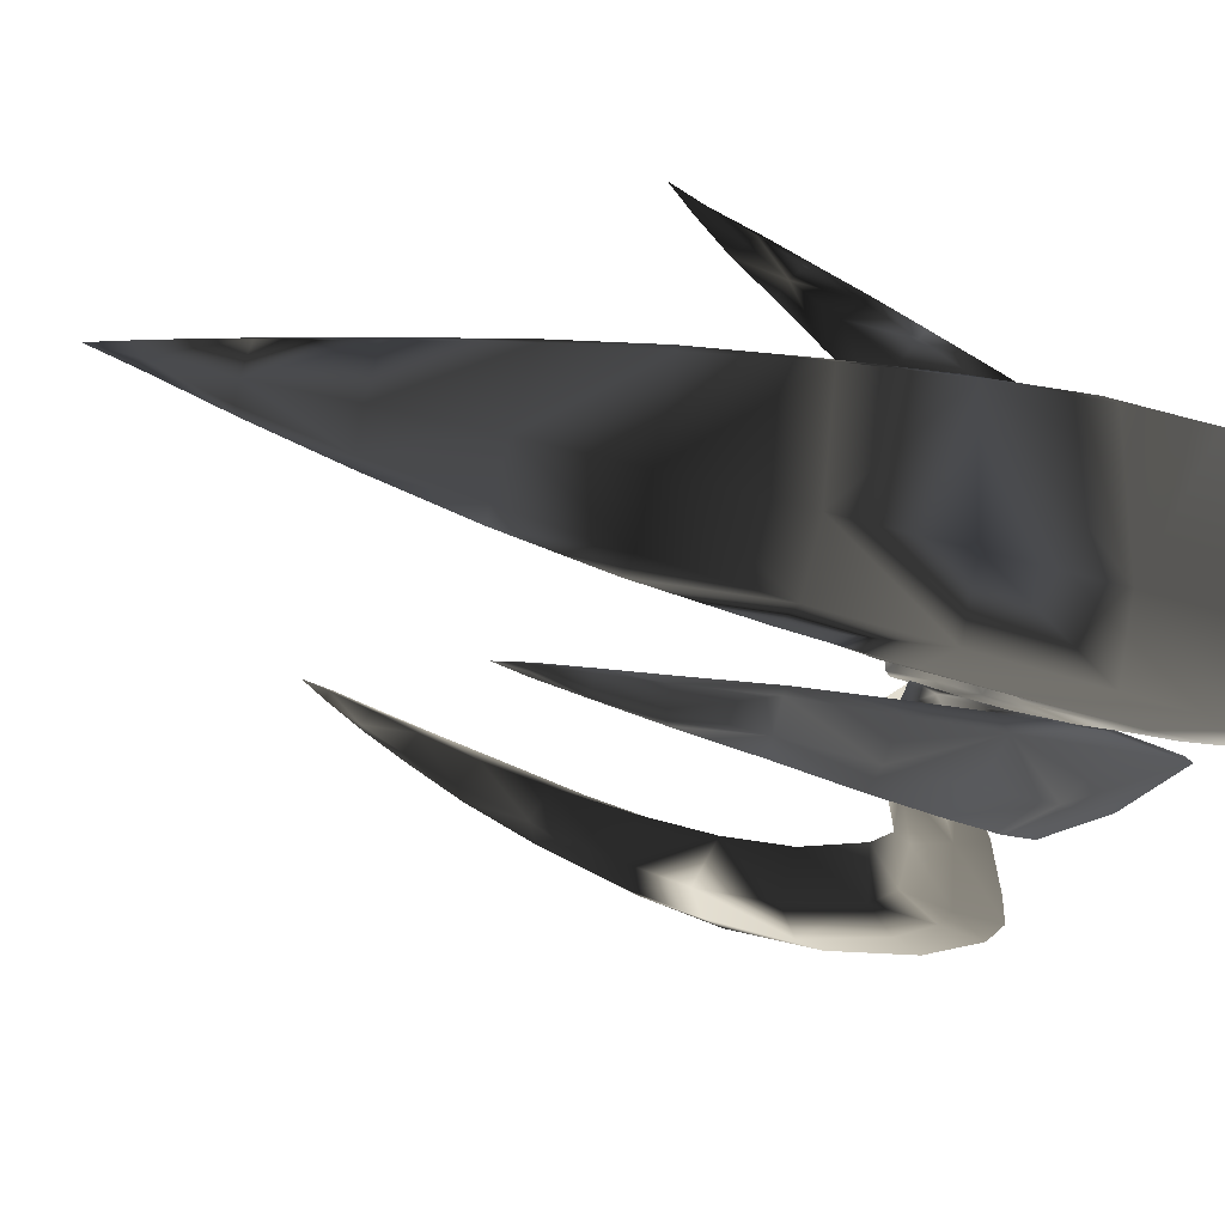
<metadata>
{"format":"obj","ext":"obj","renderer":"f3d","projection":"perspective","resolution":1024,"background":"white","views":[{"elev":-51.7,"azim":-111.3,"up":"+Y"}]}
</metadata>
<code>
g SeparateMesh_Avatar_Male_Size03_Anton_Model_Anton_HairShadow
v -0.03688 -0.1004 1.58
v -0.04203 -0.1037 1.577
v -0.04827 -0.1173 1.605
v -0.04039 -0.1118 1.608
v -0.03472 -0.08934 1.554
v -0.03623 -0.08828 1.555
v -0.0468 -0.09959 1.577
v -0.07876 -0.09737 1.637
v -0.06737 -0.1194 1.635
v -0.05759 -0.1103 1.603
v -0.06462 -0.09416 1.604
v -0.08881 -0.09845 1.667
v -0.07473 -0.1259 1.666
v -0.04293 -0.08743 1.58
v -0.05023 -0.09131 1.608
v -0.05036 -0.08711 1.579
v -0.0562 -0.09331 1.639
v -0.03611 -0.103 1.611
v -0.03683 -0.1093 1.641
v -0.09735 -0.09523 1.702
v -0.08033 -0.1299 1.704
v -0.03401 -0.09545 1.582
v -0.0547 -0.129 1.635
v -0.0316 -0.08631 1.556
v -0.05995 -0.09288 1.669
v -0.03665 -0.1131 1.671
v -0.04716 -0.1311 1.707
v -0.03595 -0.1141 1.708
v -0.04522 -0.1277 1.67
v -0.0386 -0.08342 1.556
v -0.06387 -0.1431 1.705
v -0.05977 -0.1378 1.668
v -0.03001 -0.0805 1.542
v -0.06325 -0.09055 1.605
v -0.09322 -0.08807 1.703
v -0.09737 -0.0825 1.735
v -0.102 -0.08996 1.736
v -0.04295 -0.121 1.638
v -0.08628 -0.09202 1.667
v -0.07678 -0.09267 1.637
v -0.066 -0.1418 1.783
v -0.06593 -0.144 1.744
v -0.08292 -0.1297 1.741
v -0.0833 -0.1256 1.781
v -0.07757 -0.1132 1.837
v -0.08111 -0.1186 1.82
v -0.1014 -0.07413 1.803
v -0.09775 -0.06879 1.815
v -0.05095 -0.08872 1.578
v -0.06202 -0.09045 1.705
v -0.04765 -0.1309 1.742
v -0.0343 -0.1135 1.74
v -0.06233 -0.08812 1.736
v -0.06472 -0.1376 1.823
v -0.04781 -0.1292 1.782
v -0.09931 -0.07478 1.772
v -0.1032 -0.08236 1.773
v -0.06093 -0.1319 1.839
v -0.04761 -0.1273 1.803
v -0.05002 -0.1271 1.823
v -0.06905 -0.1065 1.839
v -0.05454 -0.1247 1.839
v -0.09734 -0.06813 1.798
v -0.09629 -0.0653 1.807
v -0.03725 -0.0667 1.78
v -0.0219 -0.06698 1.769
v -0.02026 -0.06681 1.77
v -0.03549 -0.06656 1.782
v -0.008613 -0.06556 1.757
v -0.05897 -0.08395 1.779
v -0.08077 -0.07405 1.789
v -0.05643 -0.08293 1.783
v -0.07428 -0.07108 1.794
v -0.03331 -0.1099 1.777
v -0.06058 -0.08513 1.772
v -0.03178 -0.1094 1.782
v -0.09119 -0.0638 1.81
v -0.05626 -0.06423 1.792
v -0.05069 -0.08262 1.783
v -0.03579 -0.07991 1.774
v -0.07261 -0.06368 1.801
v -0.02191 -0.0759 1.765
v -0.09 -0.06585 1.815
v -0.07009 -0.06506 1.806
v -0.05392 -0.06501 1.796
v -0.0527 -0.09477 1.827
v -0.04111 -0.1114 1.83
v -0.04499 -0.07512 1.806
v -0.06109 -0.07966 1.818
v -0.03776 -0.08506 1.812
v -0.02941 -0.07153 1.79
v -0.02378 -0.0776 1.795
v -0.02863 -0.09795 1.814
v -0.0181 -0.08637 1.797
v -0.03918 -0.1158 1.817
v -0.03902 -0.1179 1.805
v -0.02763 -0.1033 1.806
v -0.009305 -0.07723 1.779
v -0.01339 -0.07232 1.777
v -0.02832 -0.1067 1.796
v -0.01786 -0.09477 1.785
v -0.02257 -0.09848 1.774
v -0.01442 -0.08753 1.766
v -0.009538 -0.08413 1.773
v -0.003352 -0.07606 1.76
v -0.005463 -0.07723 1.758
v -0.009425 -0.07088 1.757
v -0.003571 -0.06766 1.76
v -0.001417 -0.07037 1.76
v -0.01476 -0.08768 1.787
v -0.01717 -0.08794 1.806
v -0.02443 -0.0996 1.799
v -0.02145 -0.1015 1.787
v -0.01558 -0.09395 1.779
v -0.03384 -0.1124 1.803
v -0.04239 -0.1272 1.817
v -0.03531 -0.1157 1.797
v -0.02639 -0.102 1.813
v -0.01061 -0.0794 1.793
v -0.0003085 -0.08667 1.788
v -0.004095 -0.09536 1.798
v -0.01043 -0.1069 1.804
v -0.001772 -0.1198 1.796
v -0.01872 -0.1201 1.81
v -0.02058 -0.1263 1.808
v -0.03695 -0.118 1.819
v 0.002137 -0.1089 1.789
v 0.004335 -0.09938 1.779
v 0.0049 -0.09072 1.769
v 0.0005908 -0.0812 1.776
v -0.04226 -0.1308 1.797
v -0.02176 -0.1307 1.792
v -0.002668 -0.1223 1.796
v -0.002184 -0.1237 1.786
v -0.03612 -0.1287 1.772
v -0.01834 -0.1295 1.772
v -0.01334 -0.1251 1.75
v -0.02817 -0.1237 1.748
v -0.001051 -0.1224 1.772
v 0.001285 -0.1189 1.752
v -0.005805 -0.1168 1.725
v -0.01708 -0.1152 1.723
v 0.005511 -0.1118 1.729
v 0.003599 -0.1064 1.701
v -0.003514 -0.1057 1.699
v 0.01126 -0.1031 1.705
v 0.01127 -0.09743 1.685
v 0.01612 -0.09534 1.687
v 0.006737 -0.09712 1.683
v 0.0206 -0.08817 1.672
v 0.01834 -0.08899 1.671
v 0.01647 -0.0886 1.67
v 0.02343 -0.08279 1.662
v -0.003329 -0.09071 1.768
v -0.005429 -0.09882 1.778
v -0.0103 -0.08693 1.769
v -0.00853 -0.1062 1.785
v -0.01131 -0.1125 1.787
v -0.01106 -0.1114 1.788
v -0.008868 -0.1115 1.773
v -0.005157 -0.1091 1.753
v 0.0005927 -0.1042 1.729
v 0.007581 -0.0976 1.705
v 0.01382 -0.09198 1.687
v 0.01963 -0.0864 1.672
v 0.01783 -0.08587 1.672
v 0.01011 -0.09072 1.687
v 0.00194 -0.0956 1.704
v -0.008468 -0.1007 1.728
v -0.01716 -0.1041 1.754
v -0.02152 -0.1053 1.773
v -0.02434 -0.1054 1.787
v -0.02389 -0.1047 1.788
v -0.02442 -0.1125 1.752
v -0.03033 -0.1145 1.773
v -0.01427 -0.107 1.726
v -0.00222 -0.1001 1.702
v 0.007647 -0.09349 1.685
v 0.01674 -0.08712 1.671
v -0.00927 -0.08156 1.774
v -0.006149 -0.07501 1.778
v 0.0007121 -0.07773 1.765
v 0.004173 -0.08618 1.762
v -0.004247 -0.07337 1.766
v -0.00627 -0.07827 1.764
v -0.007755 -0.08325 1.762
v -0.00236 -0.08568 1.762
v 0.006328 -0.08993 1.782
v 0.01855 -0.1011 1.796
v 0.01862 -0.1064 1.785
v 0.007908 -0.09431 1.775
v 0.03006 -0.0941 1.775
v 0.02074 -0.1086 1.774
v 0.03043 -0.1155 1.775
v 0.01209 -0.09719 1.768
v 0.02141 -0.08848 1.769
v 0.03263 -0.1152 1.791
v 0.03689 -0.09815 1.808
v 0.04311 -0.1106 1.806
v 0.03606 -0.1102 1.808
v 0.03763 -0.1159 1.789
v 0.05602 -0.1078 1.793
v 0.03824 -0.1148 1.77
v 0.04725 -0.1142 1.781
v 0.06468 -0.1053 1.762
v 0.05424 -0.1054 1.753
v 0.07135 -0.09908 1.773
v 0.07906 -0.09112 1.742
v 0.06853 -0.09258 1.734
v 0.08538 -0.08562 1.751
v 0.08971 -0.07597 1.724
v 0.08034 -0.07661 1.718
v 0.0953 -0.07112 1.731
v 0.1006 -0.05626 1.702
v 0.09308 -0.05637 1.698
v 0.1048 -0.05212 1.708
v 0.1097 -0.03691 1.684
v 0.1045 -0.03696 1.68
v 0.1122 -0.0333 1.689
v 0.1165 -0.01944 1.668
v 0.1127 -0.02017 1.666
v 0.1179 -0.01646 1.672
v 0.1216 -0.005152 1.656
v 0.1192 -0.005601 1.655
v 0.122 -0.00328 1.658
v 0.1248 0.007437 1.645
v 0.1256 0.008864 1.646
v 0.1275 0.01696 1.638
v 0.02435 -0.09276 1.8
v 0.0363 -0.09343 1.771
v 0.05038 -0.08655 1.757
v 0.06274 -0.07617 1.74
v 0.07543 -0.06201 1.723
v 0.08862 -0.0454 1.702
v 0.09969 -0.02952 1.685
v 0.1094 -0.01381 1.669
v 0.1164 -0.001407 1.657
v 0.123 0.009739 1.645
v 0.04405 -0.09831 1.807
v 0.05633 -0.0954 1.796
v 0.04311 -0.08539 1.805
v 0.05298 -0.08149 1.796
v 0.07005 -0.0874 1.778
v 0.06476 -0.07367 1.778
v 0.08317 -0.07459 1.757
v 0.09321 -0.06037 1.737
v 0.07559 -0.06335 1.758
v 0.08535 -0.05077 1.737
v 0.1025 -0.04374 1.714
v 0.09505 -0.0368 1.715
v 0.1098 -0.02685 1.692
v 0.104 -0.02201 1.693
v 0.1156 -0.01204 1.674
v 0.1117 -0.009243 1.675
v 0.1204 -0.0005177 1.66
v 0.1178 0.001221 1.66
v 0.1232 0.01054 1.647
v -0.001961 -0.07824 1.763
v -0.002732 -0.07477 1.766
v 0.004661 -0.06835 1.767
v 0.0126 -0.07738 1.761
v 0.01613 -0.07767 1.785
v 0.03024 -0.0843 1.8
v 0.03782 -0.08591 1.806
v 0.01087 -0.08265 1.785
v 0.001222 -0.0807 1.759
v -0.0001777 -0.07103 1.768
v -0.05447 -0.08098 1.765
v -0.0549 -0.06994 1.769
v -0.05852 -0.06969 1.768
v -0.05198 -0.09086 1.771
v -0.04487 -0.08857 1.776
v -0.04345 -0.08983 1.771
v -0.03343 -0.0868 1.773
v -0.0332 -0.0876 1.769
v -0.02543 -0.08464 1.766
v -0.06145 -0.06408 1.772
v -0.05617 -0.06556 1.772
v -0.04537 -0.07905 1.786
v -0.04567 -0.07092 1.787
v -0.03417 -0.07209 1.779
v -0.03343 -0.07908 1.78
v -0.06226 -0.06785 1.763
v -0.06781 -0.06223 1.75
v -0.06561 -0.07451 1.746
v -0.05876 -0.0792 1.759
v -0.06021 -0.08761 1.759
v -0.06771 -0.0817 1.744
v -0.07465 -0.08016 1.746
v -0.06798 -0.08513 1.763
v -0.08207 -0.07471 1.749
v -0.07747 -0.07968 1.769
v -0.07828 -0.07635 1.787
v -0.08343 -0.07336 1.772
v -0.08707 -0.0682 1.752
v -0.05395 -0.0697 1.791
v -0.05345 -0.06281 1.786
v -0.05323 -0.06172 1.783
v -0.06195 -0.06113 1.79
v -0.06107 -0.05971 1.786
v -0.06325 -0.06824 1.794
v -0.06405 -0.07854 1.793
v -0.06971 -0.05882 1.79
v -0.072 -0.06631 1.793
v -0.07779 -0.06466 1.788
v -0.07392 -0.05673 1.785
v -0.08309 -0.06139 1.775
v -0.07242 -0.07798 1.793
v -0.07775 -0.05335 1.775
v -0.08616 -0.05676 1.754
v -0.08065 -0.04792 1.754
v -0.08707 -0.04946 1.734
v -0.08136 -0.04241 1.736
v -0.089 -0.05869 1.73
v -0.0849 -0.06576 1.726
v -0.08072 -0.03029 1.709
v -0.0854 -0.03423 1.706
v -0.08332 -0.02478 1.693
v -0.07983 -0.02231 1.695
v -0.07588 -0.07152 1.725
v -0.0721 -0.0545 1.731
v -0.0727 -0.06582 1.726
v -0.087 -0.04282 1.719
v -0.08111 -0.03679 1.723
v -0.08906 -0.04975 1.715
v -0.08585 -0.05609 1.711
v -0.07962 -0.05962 1.708
v -0.08476 -0.04424 1.699
v -0.08041 -0.04744 1.696
v -0.08728 -0.03962 1.702
v -0.08491 -0.02828 1.691
v -0.0833 -0.03104 1.688
v -0.07959 -0.0334 1.686
v -0.07857 -0.01262 1.682
v -0.08114 -0.01555 1.679
v -0.07882 -0.01762 1.677
v -0.07755 -0.003111 1.67
v -0.07455 -0.04707 1.717
v -0.07702 -0.05671 1.71
v -0.07577 -0.03818 1.704
v -0.07648 -0.02763 1.691
v -0.07701 -0.01516 1.679
v -0.0769 -0.0136 1.681
v -0.07688 -0.02433 1.694
v -0.07708 -0.03316 1.709
v -0.07722 -0.03899 1.722
v -0.07713 -0.0438 1.735
v -0.07609 -0.04959 1.754
v -0.05076 -0.08138 1.767
v -0.07343 -0.05418 1.772
v -0.07101 -0.05594 1.782
v -0.0676 -0.0575 1.786
v -0.06732 -0.05991 1.768
v -0.05095 -0.07042 1.769
v -0.04356 -0.08078 1.767
v -0.04437 -0.07078 1.768
v -0.04533 -0.08458 1.782
v -0.05539 -0.08465 1.785
v -0.03367 -0.0837 1.777
v -0.0513 -0.06643 1.772
v -0.03549 -0.06613 1.775
v -0.04592 -0.06427 1.782
v -0.04602 -0.06347 1.78
v -0.03572 -0.06581 1.774
v -0.06266 -0.08828 1.774
v -0.05476 -0.08961 1.777
v -0.04475 -0.06742 1.77
v -0.03614 -0.06868 1.768
v -0.05467 -0.079 1.79
v -0.07174 -0.08321 1.781
v -0.05527 -0.09035 1.767
v -0.06483 -0.08431 1.787
v -0.0361 -0.07101 1.766
v -0.03458 -0.07939 1.766
v -0.02498 -0.08306 1.77
v -0.025 -0.07735 1.774
v -0.02625 -0.07154 1.774
v -0.02841 -0.0662 1.77
v -0.0294 -0.06876 1.765
v -0.02751 -0.07794 1.764
v -0.02932 -0.07021 1.764
v -0.01755 -0.07462 1.769
v -0.01746 -0.07886 1.766
v -0.01807 -0.08003 1.763
v -0.01982 -0.07526 1.761
v -0.02212 -0.06865 1.761
v -0.02178 -0.06561 1.766
v -0.01931 -0.06962 1.769
v -0.01539 -0.06733 1.758
v -0.01529 -0.06435 1.761
v -0.0137 -0.07174 1.758
v -0.01139 -0.07564 1.759
v -0.01339 -0.06708 1.764
v -0.01134 -0.07119 1.765
v -0.01081 -0.07453 1.762
g SeparateMesh_Avatar_Male_Size03_Anton_Model_Anton_HairShadow_0
f 3 2 1
f 4 3 1
f 6 5 2
f 7 6 2
f 10 9 8
f 11 10 8
f 9 13 12
f 8 9 12
f 16 15 14
f 18 15 17
f 19 18 17
f 20 12 13
f 21 20 13
f 4 1 22
f 18 4 22
f 9 10 3
f 23 9 3
f 5 1 2
f 24 1 5
f 22 1 24
f 19 17 25
f 26 19 25
f 26 28 27
f 29 26 27
f 16 14 30
f 29 27 31
f 32 29 31
f 6 30 33
f 33 5 6
f 24 5 33
f 34 15 16
f 36 35 20
f 37 36 20
f 38 4 18
f 19 38 18
f 23 3 4
f 38 23 4
f 9 23 32
f 13 9 32
f 20 35 39
f 12 20 39
f 34 11 8
f 40 34 8
f 15 34 40
f 17 15 40
f 43 42 41
f 44 43 41
f 31 21 13
f 32 31 13
f 47 46 45
f 48 47 45
f 39 40 8
f 12 39 8
f 25 17 40
f 39 25 40
f 16 30 49
f 28 26 25
f 50 28 25
f 16 49 11
f 34 16 11
f 27 51 42
f 31 27 42
f 25 39 35
f 50 25 35
f 14 15 18
f 22 14 18
f 29 38 19
f 26 29 19
f 32 23 38
f 29 32 38
f 42 43 21
f 31 42 21
f 7 10 11
f 49 7 11
f 28 52 51
f 27 28 51
f 53 52 28
f 50 53 28
f 35 36 53
f 50 35 53
f 44 41 54
f 46 44 54
f 51 55 41
f 42 51 41
f 56 36 37
f 57 56 37
f 46 54 58
f 45 46 58
f 41 59 54
f 37 20 21
f 43 37 21
f 54 60 58
f 62 61 45
f 58 62 45
f 63 56 57
f 47 63 57
f 37 43 44
f 57 37 44
f 64 63 47
f 48 64 47
f 67 66 65
f 68 67 65
f 67 69 66
f 56 71 70
f 63 71 56
f 64 71 63
f 73 72 71
f 55 74 59
f 75 53 36
f 56 75 36
f 72 76 74
f 70 72 74
f 64 73 71
f 64 48 77
f 79 78 65
f 80 79 65
f 73 81 78
f 66 82 80
f 65 66 80
f 77 73 64
f 77 81 73
f 83 77 48
f 84 81 77
f 83 84 77
f 85 78 81
f 84 85 81
f 65 78 85
f 68 65 85
f 47 57 44
f 46 47 44
f 86 61 62
f 87 86 62
f 60 62 58
f 89 88 84
f 90 88 89
f 86 90 89
f 61 83 48
f 45 61 48
f 49 30 6
f 7 49 6
f 88 91 85
f 83 89 84
f 84 88 85
f 88 92 91
f 90 92 88
f 68 85 91
f 86 87 93
f 90 86 93
f 93 94 92
f 90 93 92
f 60 95 87
f 62 60 87
f 79 76 72
f 55 59 41
f 96 59 76
f 96 60 59
f 96 95 60
f 96 97 95
f 87 95 97
f 93 87 97
f 97 94 93
f 92 94 98
f 99 92 98
f 100 96 76
f 101 97 100
f 82 103 102
f 80 82 102
f 24 14 22
f 33 30 24
f 30 14 24
f 102 103 104
f 101 102 104
f 97 96 100
f 100 102 101
f 76 102 100
f 52 74 55
f 51 52 55
f 72 70 71
f 105 104 103
f 106 105 103
f 102 76 79
f 80 102 79
f 106 103 82
f 107 106 82
f 73 78 72
f 72 78 79
f 107 82 66
f 69 107 66
f 94 97 101
f 59 60 54
f 59 74 76
f 74 75 70
f 75 74 52
f 53 75 52
f 70 75 56
f 94 101 104
f 98 94 104
f 108 99 98
f 109 108 98
f 91 92 99
f 99 67 91
f 68 91 67
f 69 67 108
f 108 67 99
f 105 109 98
f 104 105 98
f 7 2 3
f 10 7 3
f 86 89 83
f 61 86 83
f 112 111 110
f 114 113 112
f 110 114 112
f 117 116 115
f 111 112 118
f 121 120 119
f 111 121 119
f 124 123 122
f 125 123 124
f 121 111 118
f 122 121 118
f 126 124 122
f 118 126 122
f 125 124 126
f 116 125 126
f 121 123 127
f 120 121 127
f 128 120 127
f 120 128 129
f 130 120 129
f 117 131 116
f 116 132 125
f 131 132 116
f 134 133 132
f 132 133 125
f 137 136 135
f 138 137 135
f 140 139 136
f 137 140 136
f 132 131 135
f 136 132 135
f 132 136 139
f 134 132 139
f 142 141 137
f 138 142 137
f 140 137 141
f 143 140 141
f 144 141 142
f 145 144 142
f 146 143 141
f 144 146 141
f 146 144 147
f 148 146 147
f 149 147 144
f 145 149 144
f 151 150 148
f 147 151 148
f 152 151 147
f 149 152 147
f 152 153 151
f 150 151 153
f 155 154 129
f 128 155 129
f 156 154 155
f 114 156 155
f 127 157 155
f 128 127 155
f 134 158 133
f 133 159 123
f 133 158 159
f 158 134 139
f 160 158 139
f 140 161 160
f 139 140 160
f 162 161 140
f 143 162 140
f 146 163 162
f 143 146 162
f 148 164 163
f 146 148 163
f 150 164 148
f 150 153 165
f 165 164 150
f 166 164 165
f 165 153 166
f 166 167 164
f 163 164 167
f 168 163 167
f 162 163 168
f 169 162 168
f 170 161 162
f 169 170 162
f 160 161 170
f 171 160 170
f 172 158 160
f 171 172 160
f 159 158 172
f 172 173 159
f 155 157 113
f 114 155 113
f 172 171 117
f 135 131 117
f 175 174 138
f 135 175 138
f 174 175 171
f 170 174 171
f 171 175 117
f 117 175 135
f 169 176 174
f 170 169 174
f 138 174 176
f 142 138 176
f 177 176 169
f 168 177 169
f 145 142 176
f 177 145 176
f 178 177 168
f 167 178 168
f 145 177 178
f 149 145 178
f 178 167 166
f 179 178 166
f 152 149 178
f 179 152 178
f 166 153 179
f 153 152 179
f 115 116 126
f 123 159 157
f 127 123 157
f 113 157 159
f 173 113 159
f 117 173 172
f 112 113 173
f 117 115 173
f 173 115 112
f 115 118 112
f 122 123 121
f 110 180 156
f 114 110 156
f 181 180 110
f 119 181 110
f 120 130 181
f 119 120 181
f 182 130 129
f 183 182 129
f 110 111 119
f 181 130 182
f 184 181 182
f 185 180 181
f 184 185 181
f 156 180 185
f 186 156 185
f 187 154 156
f 186 187 156
f 129 154 187
f 183 129 187
f 133 123 125
f 126 118 115
f 190 189 188
f 191 190 188
f 194 193 192
f 192 193 195
f 196 192 195
f 193 194 197
f 190 193 197
f 200 199 198
f 202 199 201
f 194 201 197
f 197 199 200
f 201 199 197
f 205 204 203
f 206 205 203
f 207 202 204
f 205 207 204
f 209 208 205
f 206 209 205
f 207 205 208
f 210 207 208
f 211 208 209
f 212 211 209
f 213 210 208
f 211 213 208
f 215 214 211
f 212 215 211
f 213 211 214
f 216 213 214
f 217 214 215
f 218 217 215
f 219 216 214
f 217 219 214
f 221 220 217
f 218 221 217
f 219 217 220
f 222 219 220
f 223 220 221
f 224 223 221
f 225 222 220
f 223 225 220
f 224 226 223
f 227 223 226
f 225 223 227
f 226 228 227
f 189 200 198
f 229 189 198
f 192 230 194
f 230 203 194
f 203 204 201
f 194 203 201
f 202 201 204
f 231 206 203
f 230 231 203
f 232 209 206
f 231 232 206
f 232 233 212
f 209 232 212
f 234 215 212
f 233 234 212
f 235 218 215
f 234 235 215
f 236 218 235
f 236 221 218
f 224 221 236
f 237 224 236
f 238 226 224
f 237 238 224
f 228 226 238
f 202 239 199
f 199 239 198
f 240 239 202
f 242 241 239
f 240 242 239
f 240 202 207
f 243 240 207
f 244 231 230
f 242 244 230
f 210 245 243
f 207 210 243
f 246 245 210
f 213 246 210
f 248 247 245
f 246 248 245
f 216 249 246
f 213 216 246
f 248 246 249
f 250 248 249
f 251 249 216
f 219 251 216
f 252 250 249
f 251 252 249
f 222 253 251
f 219 222 251
f 252 251 253
f 254 252 253
f 255 253 222
f 225 255 222
f 256 254 253
f 255 256 253
f 225 227 255
f 257 255 227
f 257 256 255
f 227 228 257
f 238 257 228
f 237 256 257
f 238 237 257
f 254 256 237
f 236 254 237
f 235 252 254
f 236 235 254
f 252 235 234
f 250 252 234
f 248 250 234
f 233 248 234
f 248 233 232
f 247 248 232
f 244 242 240
f 243 244 240
f 188 259 258
f 191 188 258
f 196 261 260
f 262 196 260
f 263 192 196
f 262 263 196
f 244 243 245
f 247 244 245
f 264 198 239
f 241 264 239
f 244 247 232
f 231 244 232
f 264 241 192
f 230 192 241
f 242 230 241
f 264 192 263
f 188 189 229
f 265 188 229
f 229 198 264
f 263 229 264
f 265 229 263
f 262 265 263
f 190 191 195
f 193 190 195
f 196 195 266
f 261 196 266
f 262 260 267
f 265 262 267
f 259 188 265
f 267 259 265
f 266 195 191
f 258 266 191
f 200 189 190
f 197 200 190
f 270 269 268
f 273 272 271
f 275 274 272
f 273 275 272
f 276 274 275
f 269 270 277
f 278 269 277
f 281 280 279
f 282 281 279
f 285 284 283
f 286 285 283
f 289 288 287
f 290 289 287
f 292 291 289
f 292 289 290
f 294 292 293
f 295 291 292
f 294 295 292
f 297 296 280
f 299 297 298
f 300 299 298
f 302 296 301
f 296 297 299
f 301 296 299
f 301 299 303
f 304 301 303
f 305 304 303
f 306 305 303
f 294 293 305
f 307 294 305
f 308 302 301
f 304 308 301
f 293 308 304
f 305 293 304
f 307 305 306
f 309 307 306
f 310 295 294
f 307 310 294
f 311 310 307
f 309 311 307
f 312 310 311
f 313 312 311
f 314 295 310
f 312 314 310
f 295 315 291
f 315 289 291
f 318 317 316
f 319 318 316
f 320 289 315
f 288 289 320
f 321 284 285
f 322 321 285
f 324 323 312
f 313 324 312
f 314 312 323
f 325 314 323
f 326 315 314
f 325 326 314
f 320 315 326
f 327 320 326
f 327 326 328
f 329 327 328
f 328 326 325
f 330 328 325
f 325 323 317
f 330 325 317
f 316 317 323
f 324 316 323
f 314 315 295
f 331 330 317
f 318 331 317
f 328 330 331
f 332 328 331
f 333 329 328
f 332 333 328
f 319 334 318
f 331 318 335
f 318 334 335
f 335 332 331
f 333 332 336
f 336 332 335
f 337 335 334
f 337 336 335
f 339 338 321
f 322 339 321
f 340 339 329
f 333 341 340
f 329 333 340
f 342 341 333
f 336 342 333
f 336 337 342
f 334 343 337
f 337 343 342
f 319 344 343
f 334 319 343
f 345 344 319
f 316 345 319
f 342 343 344
f 341 342 344
f 340 341 344
f 345 340 344
f 324 346 345
f 316 324 345
f 347 346 324
f 313 347 324
f 311 348 347
f 313 311 347
f 268 269 349
f 306 351 350
f 309 306 350
f 352 351 306
f 303 352 306
f 299 300 352
f 303 299 352
f 340 345 346
f 338 340 346
f 321 338 346
f 347 321 346
f 321 347 348
f 284 321 348
f 348 353 284
f 355 349 354
f 356 355 354
f 358 272 357
f 359 357 272
f 274 359 272
f 353 350 351
f 351 277 353
f 360 354 269
f 278 360 269
f 350 353 348
f 363 362 361
f 364 363 361
f 366 365 271
f 284 353 283
f 352 277 351
f 359 282 279
f 357 359 279
f 277 352 278
f 350 348 311
f 309 350 311
f 368 367 363
f 364 368 363
f 300 278 352
f 300 298 360
f 278 300 360
f 369 296 302
f 363 298 297
f 362 363 297
f 367 360 298
f 363 367 298
f 361 362 280
f 281 361 280
f 356 354 360
f 367 356 360
f 292 370 293
f 365 370 292
f 290 365 292
f 287 371 365
f 290 287 365
f 365 371 271
f 270 268 286
f 283 270 286
f 370 308 293
f 370 365 372
f 372 308 370
f 372 302 308
f 372 365 366
f 358 372 366
f 369 302 358
f 272 366 271
f 358 302 372
f 366 272 358
f 369 358 357
f 279 369 357
f 280 296 369
f 279 280 369
f 280 362 297
f 329 339 327
f 338 339 340
f 327 339 322
f 320 327 322
f 322 285 288
f 320 322 288
f 288 285 286
f 287 288 286
f 268 371 287
f 286 268 287
f 349 271 371
f 268 349 371
f 349 355 273
f 271 349 273
f 269 354 349
f 283 353 277
f 270 283 277
f 356 367 368
f 373 356 368
f 374 355 356
f 373 374 356
f 273 355 374
f 275 273 374
f 274 375 359
f 375 274 276
f 282 359 376
f 376 359 375
f 377 281 282
f 376 377 282
f 377 361 281
f 378 364 361
f 378 368 364
f 379 373 368
f 379 368 378
f 374 373 380
f 381 373 379
f 380 373 381
f 276 275 374
f 380 276 374
f 383 382 376
f 375 383 376
f 384 383 375
f 276 384 375
f 385 384 276
f 380 385 276
f 381 386 380
f 379 386 381
f 380 386 385
f 379 378 387
f 386 379 387
f 388 387 378
f 377 388 378
f 377 376 382
f 388 377 382
f 378 361 377
f 390 389 386
f 387 390 386
f 391 385 386
f 389 391 386
f 384 385 391
f 392 384 391
f 388 393 390
f 387 388 390
f 394 393 388
f 382 394 388
f 383 395 394
f 382 383 394
f 392 395 383
f 384 392 383

</code>
